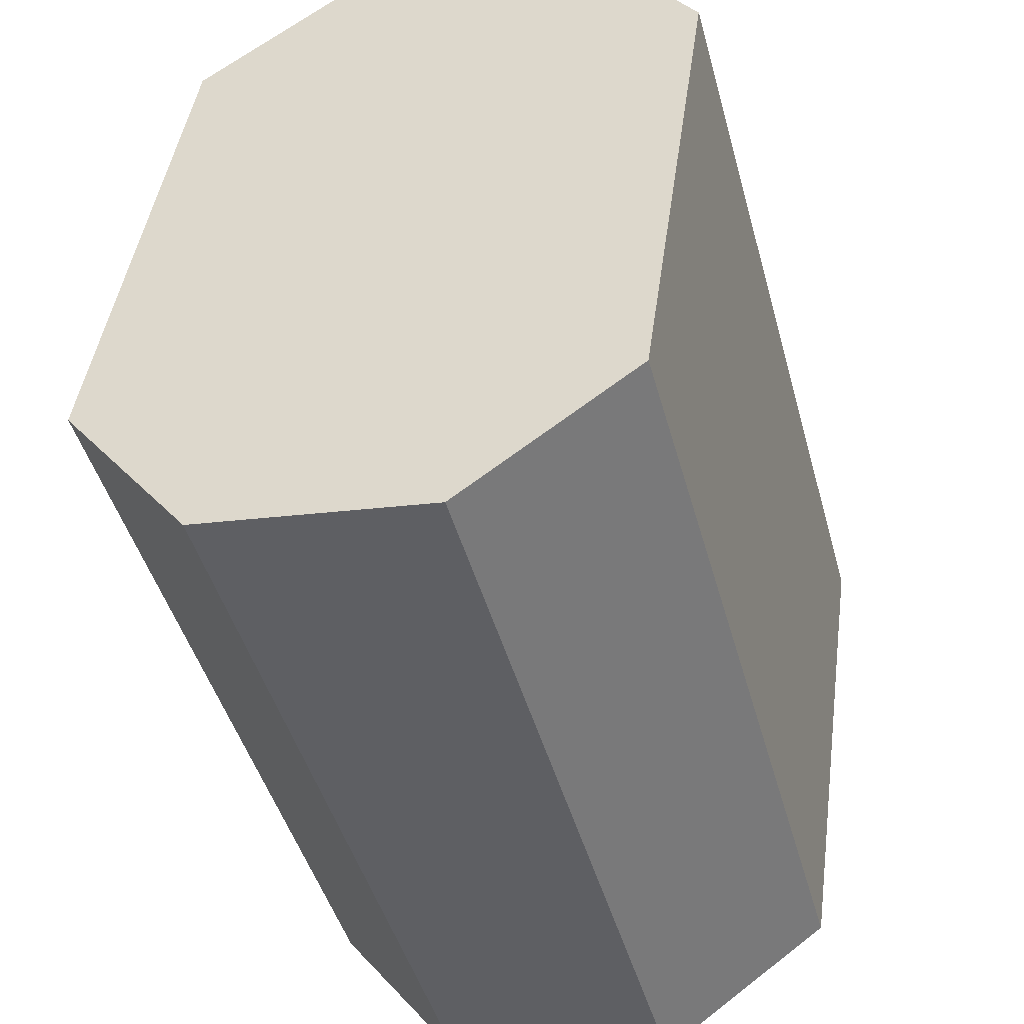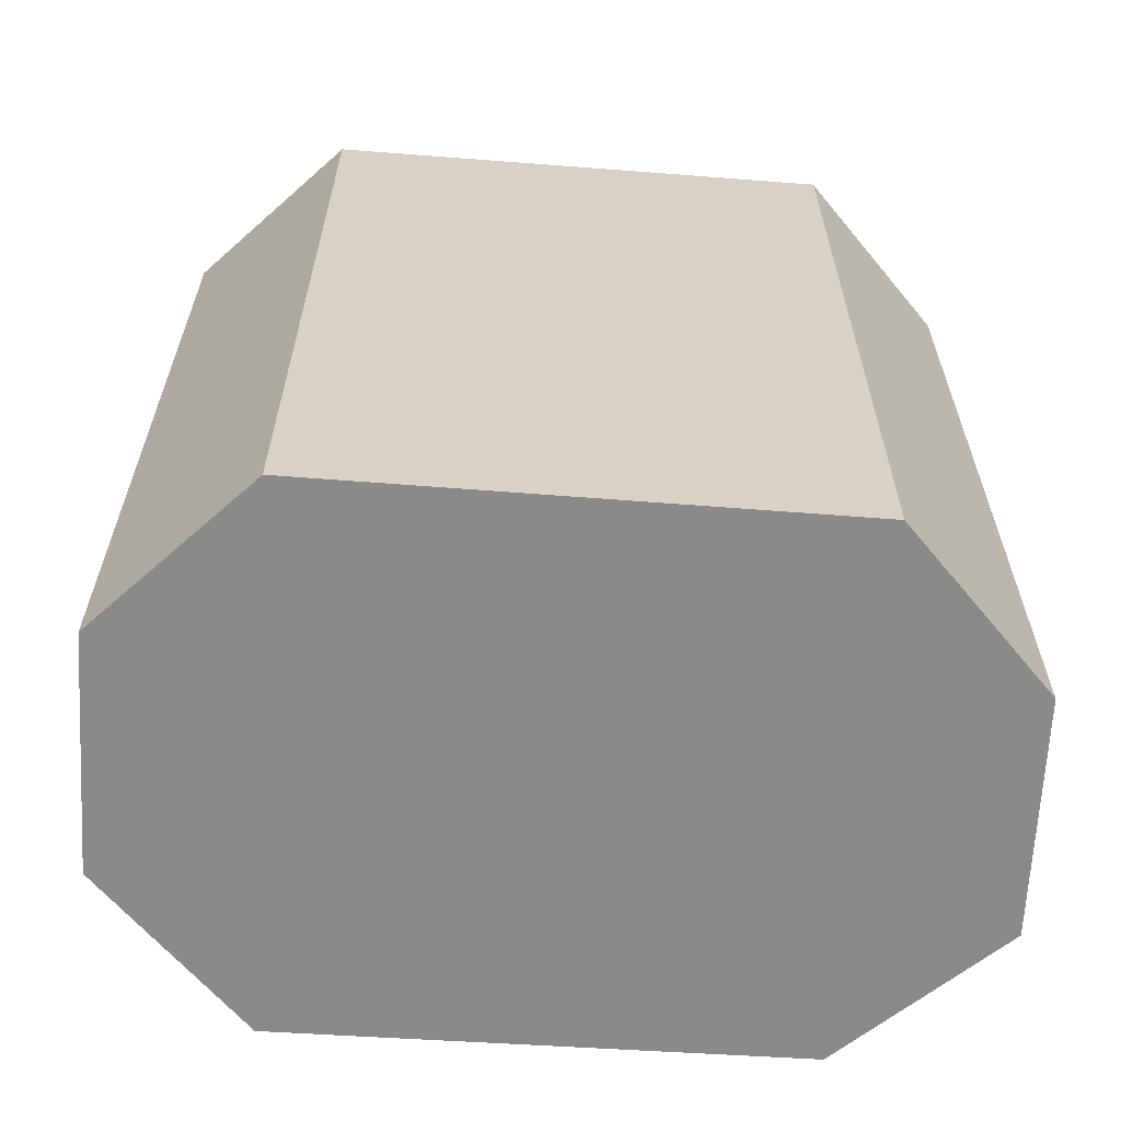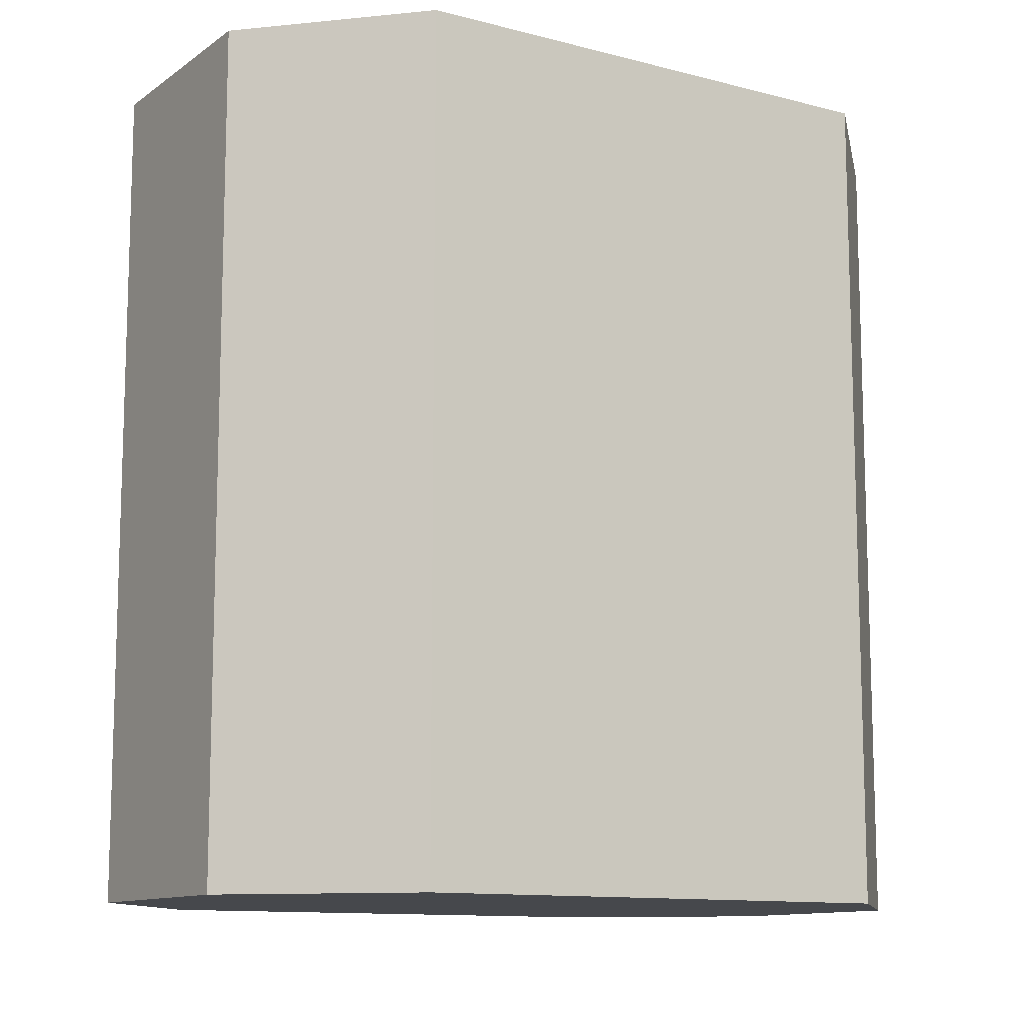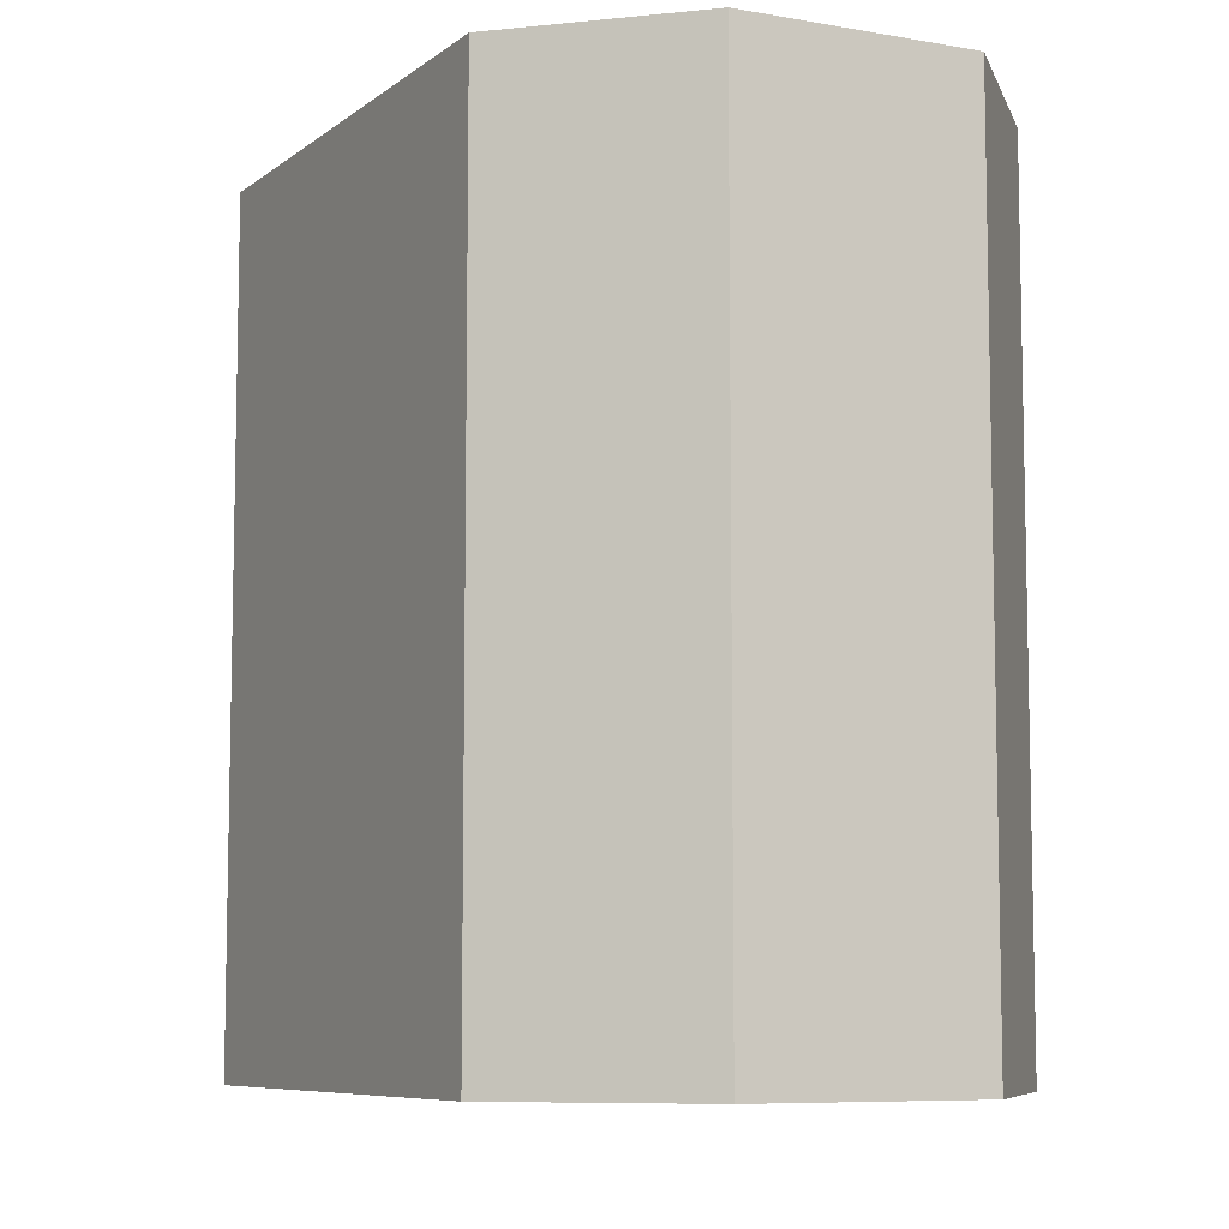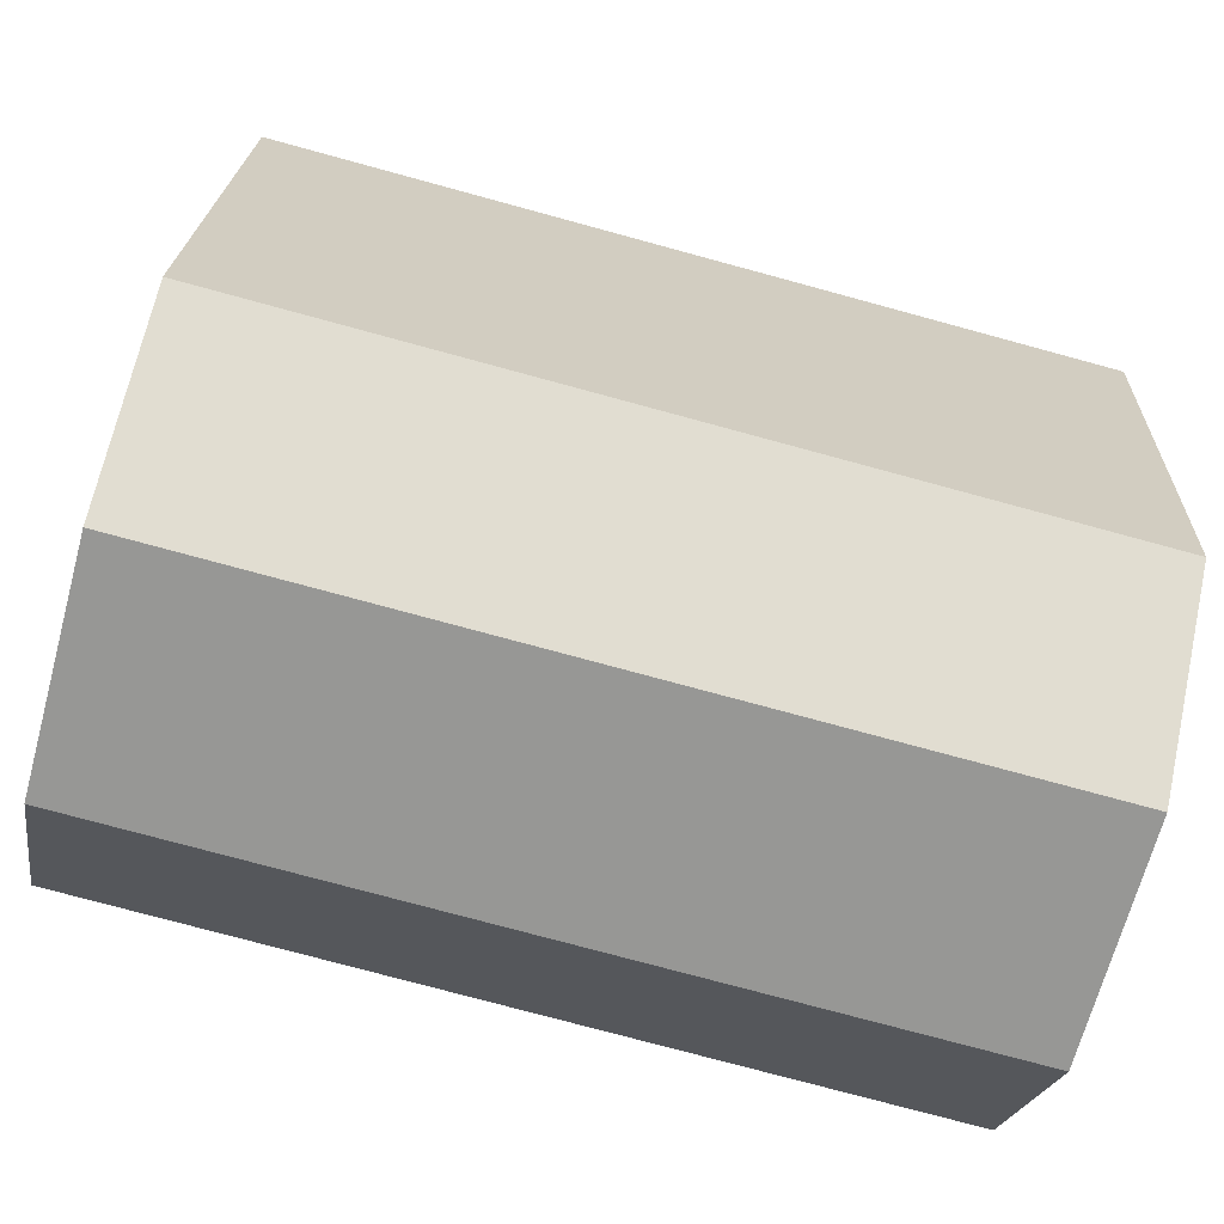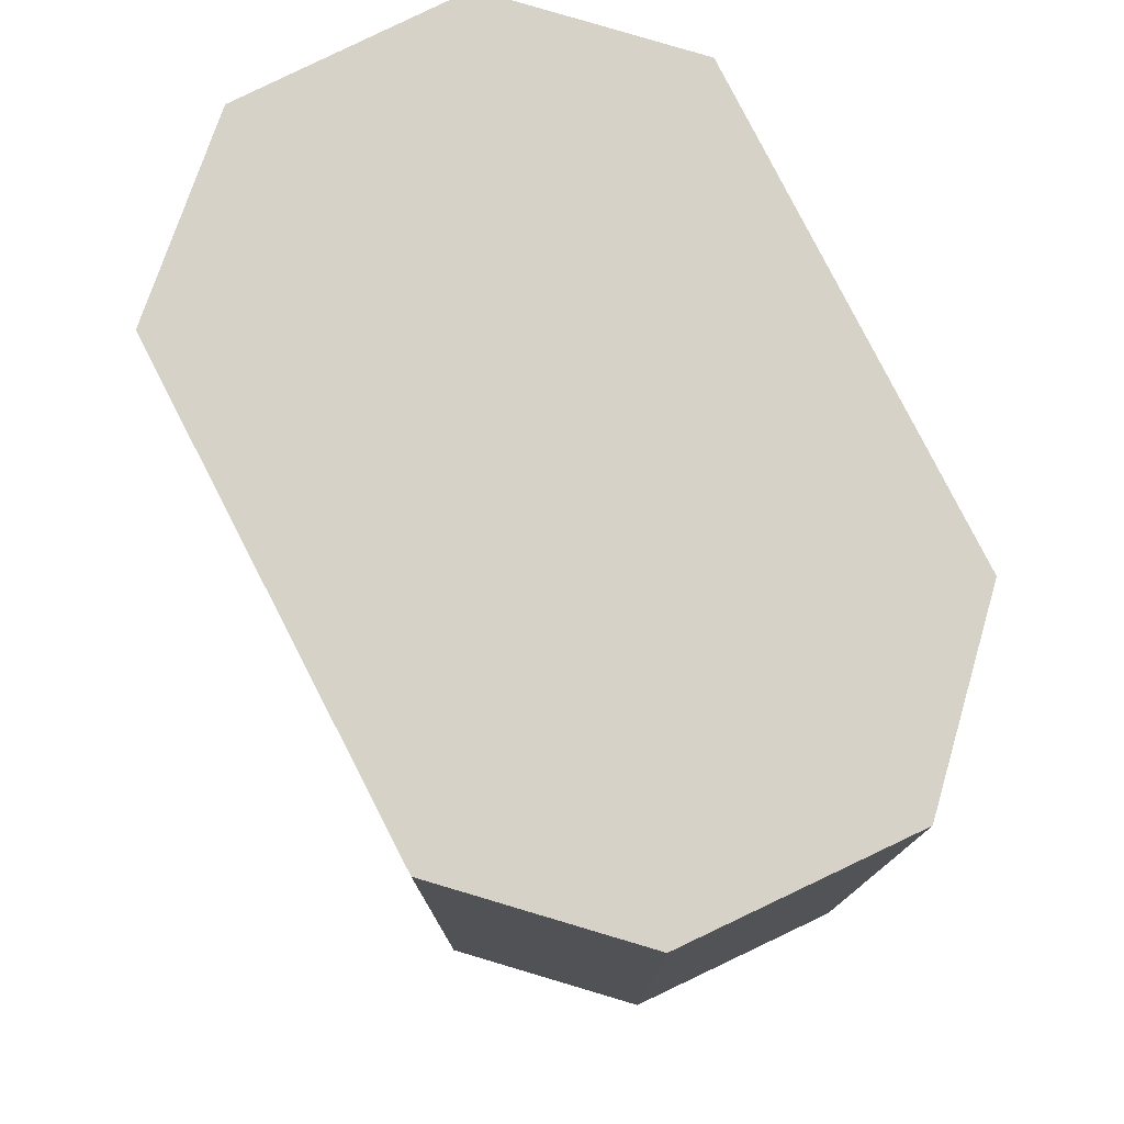
<metadata>
{"format":"obj","ext":"obj","renderer":"f3d","projection":"perspective","resolution":1024,"background":"white","views":[{"elev":-45.4,"azim":15.1,"up":"+Z"},{"elev":-63.4,"azim":-85.4,"up":"+Y"},{"elev":-11.4,"azim":-113.5,"up":"+Y"},{"elev":-7.8,"azim":-19.0,"up":"+Y"},{"elev":-76.4,"azim":74.8,"up":"+Z"},{"elev":77.6,"azim":-18.3,"up":"+Y"}]}
</metadata>
<code>
v  0.71 4.645 -0.932
v  2.969 4.645 -0.432
v  1.995 4.645 -1.121
v  3.365 4.645 2.336
v  0 4.645 2.844e-16
v  0.446 4.645 2.795
v  2.704 4.645 3.305
v  1.409 4.645 3.465
v  2.704 -2.024e-16 3.305
v  3.365 -1.43e-16 2.336
v  2.969 2.645e-17 -0.432
v  1.995 6.864e-17 -1.121
v  0.71 5.707e-17 -0.932
v  0 0 0
v  0.446 -1.711e-16 2.795
v  1.409 -2.122e-16 3.465
g defaultobject
f 1 2 3
f 2 1 4
f 4 1 5
f 4 5 6
f 4 6 7
f 7 6 8
f 9 4 7
f 4 9 10
f 10 2 4
f 2 10 11
f 11 3 2
f 3 11 12
f 12 1 3
f 1 12 13
f 13 5 1
f 5 13 14
f 14 6 5
f 6 14 15
f 16 7 8
f 7 16 9
f 15 8 6
f 8 15 16
f 11 13 12
f 13 11 10
f 13 10 14
f 14 10 15
f 15 10 9
f 15 9 16

</code>
